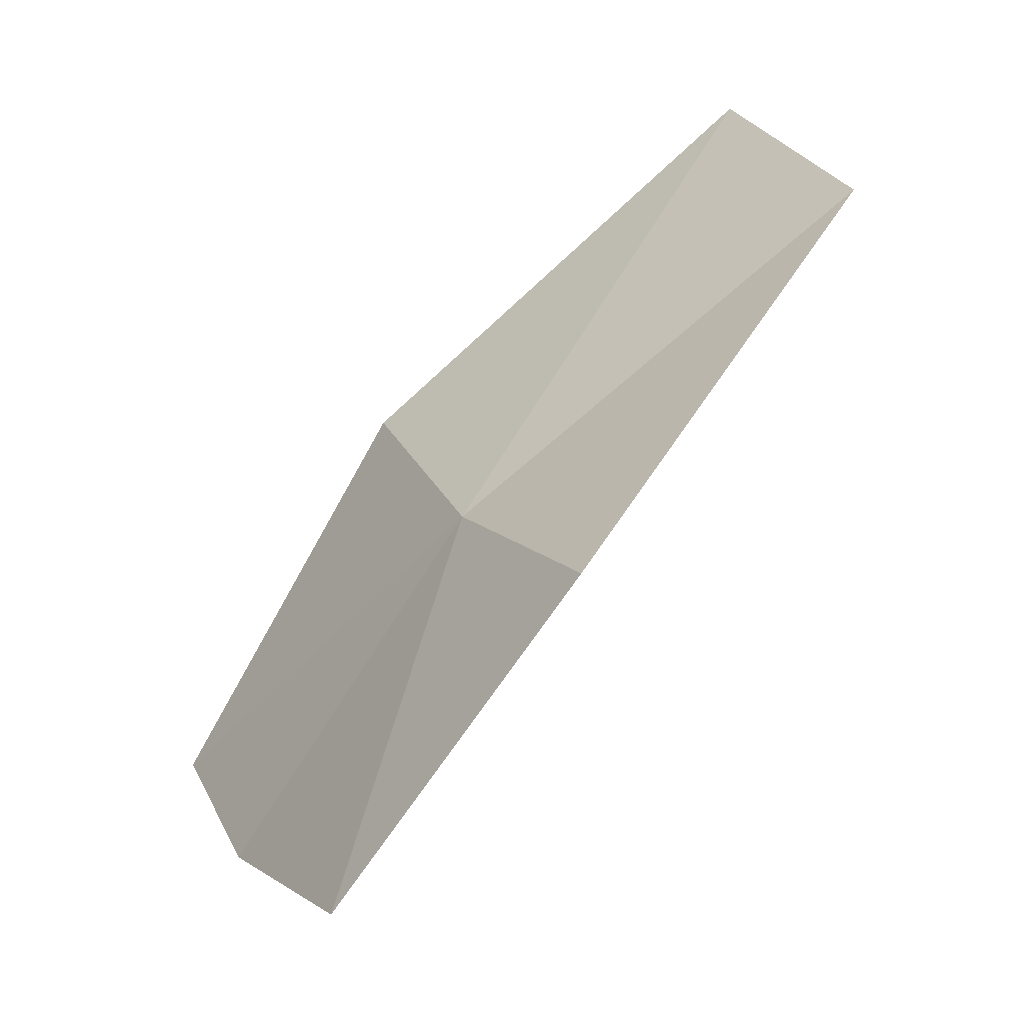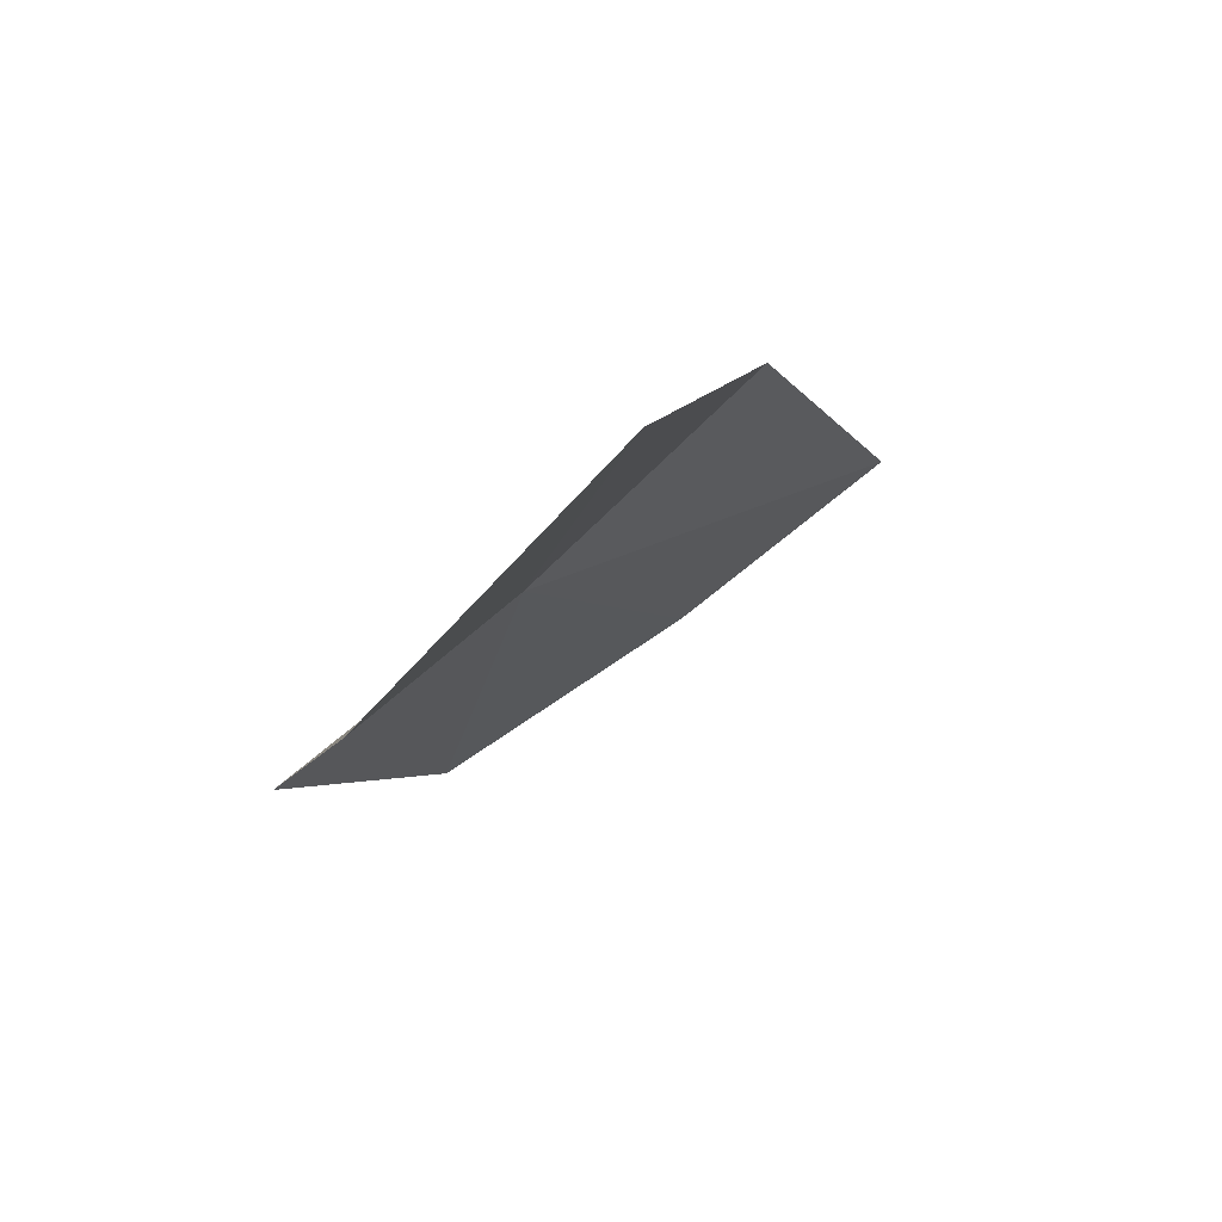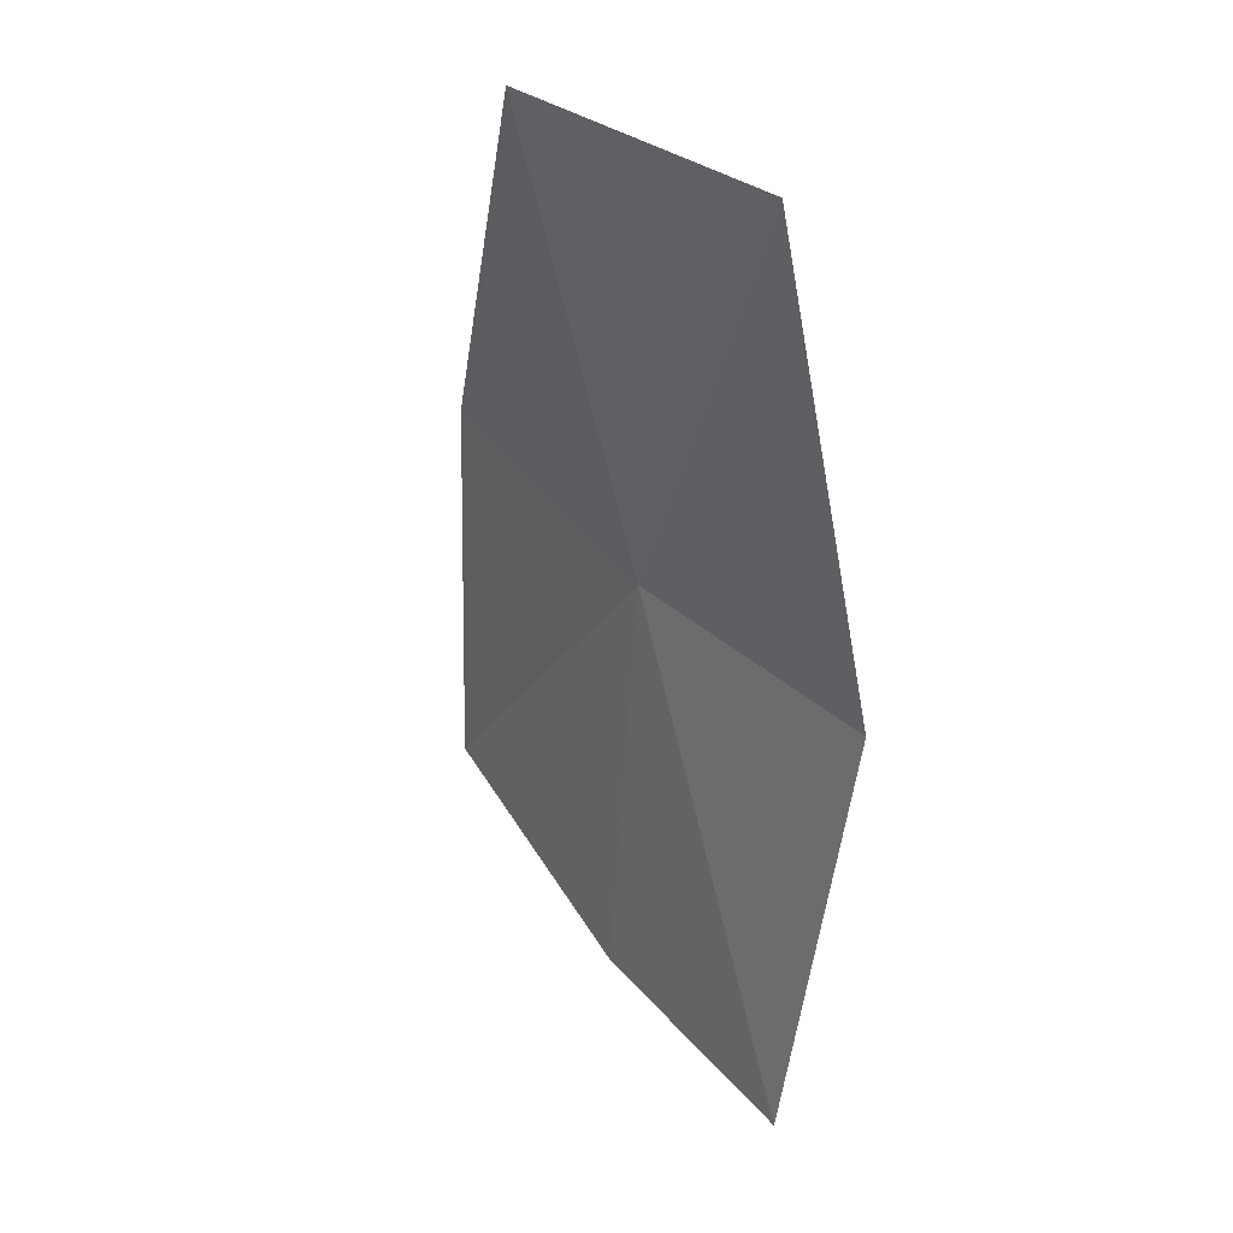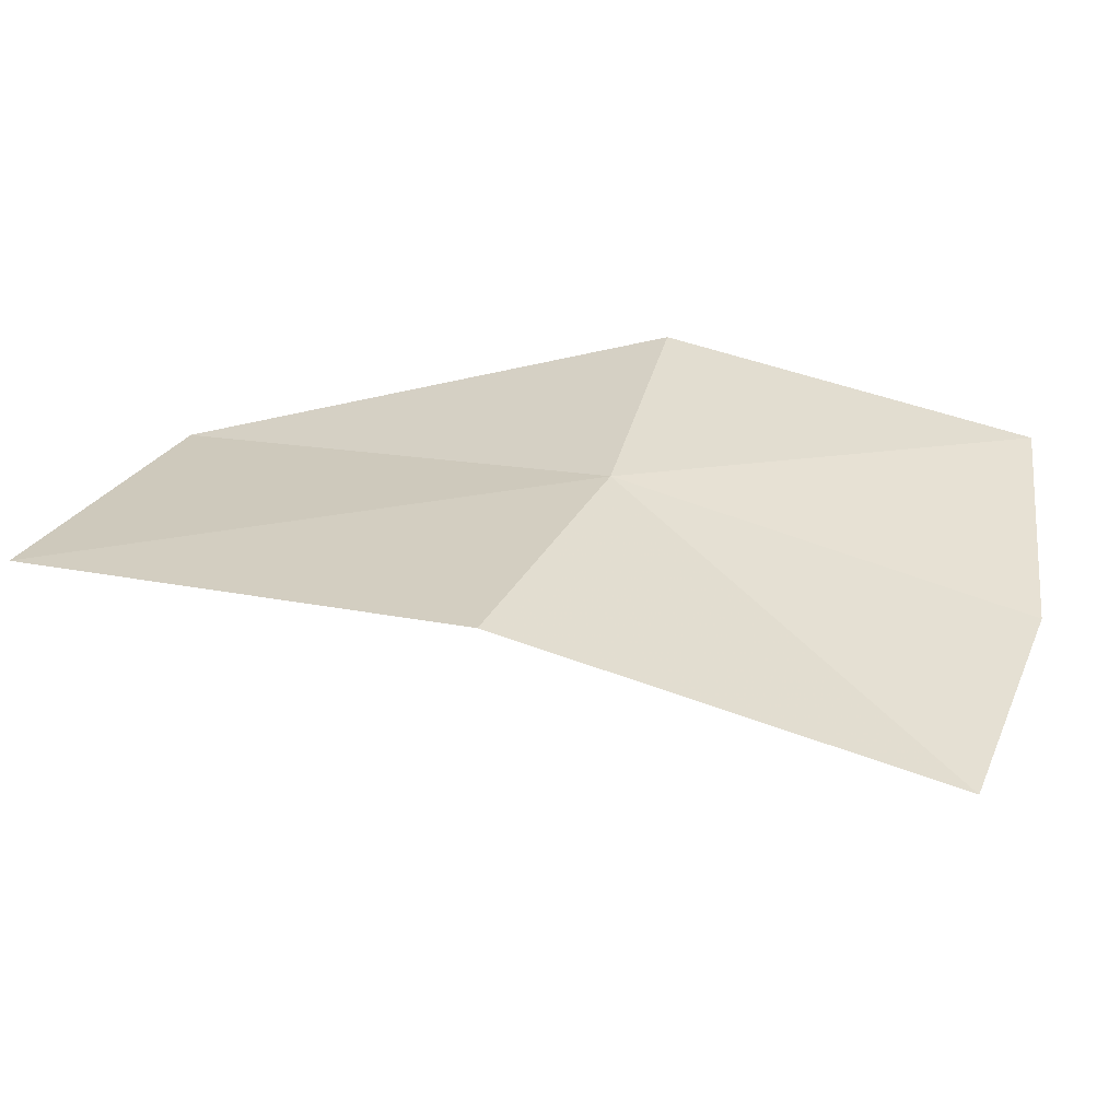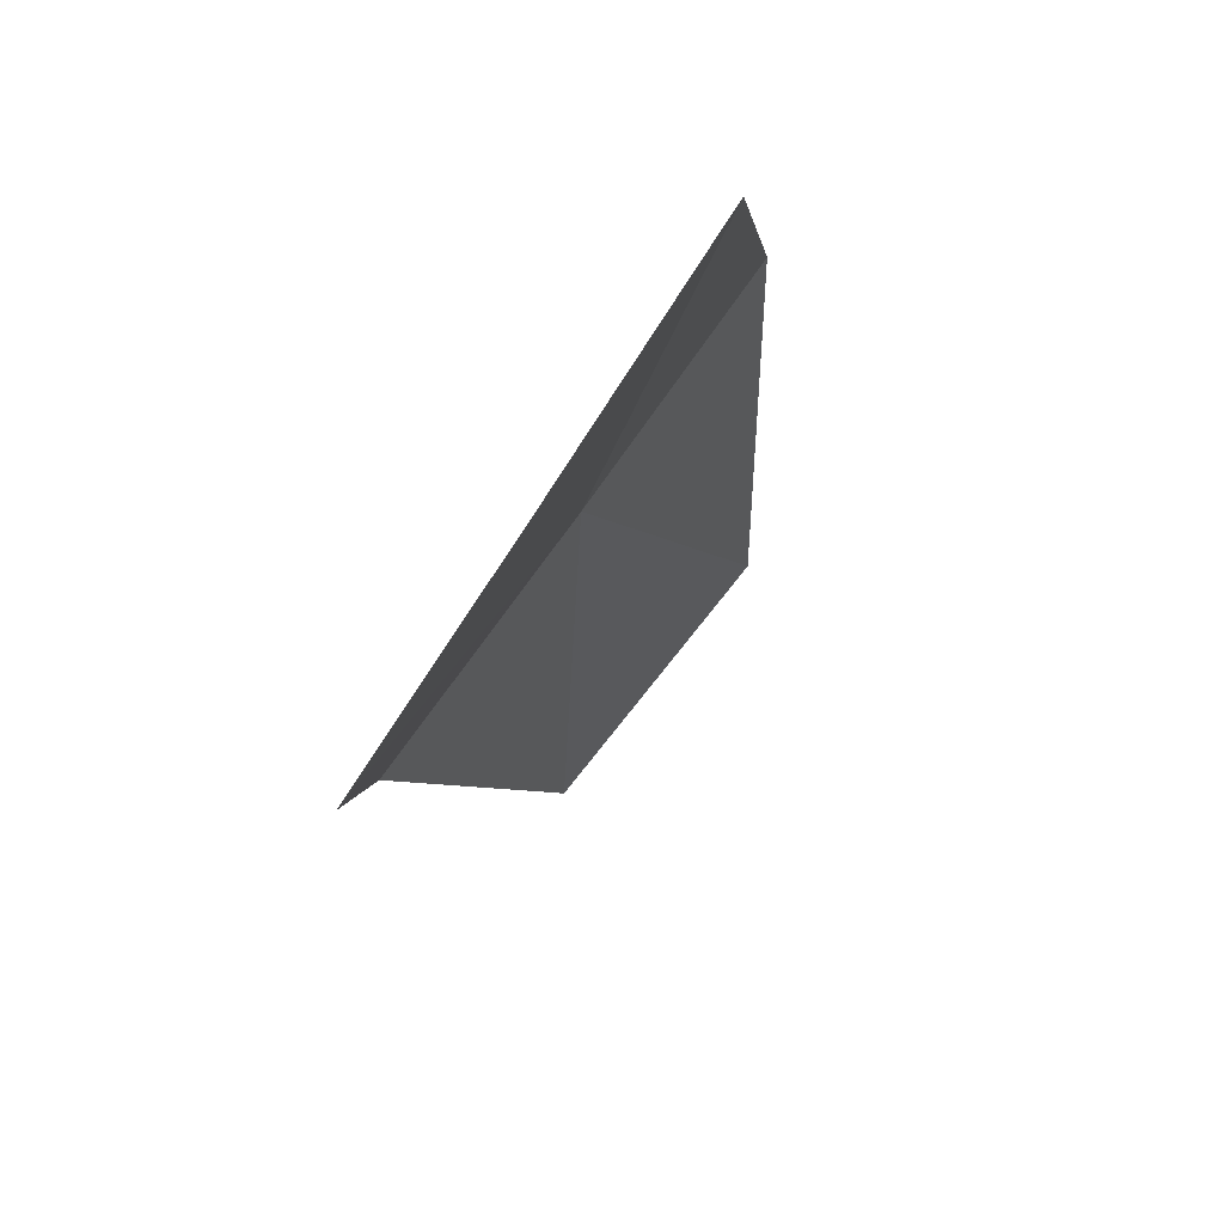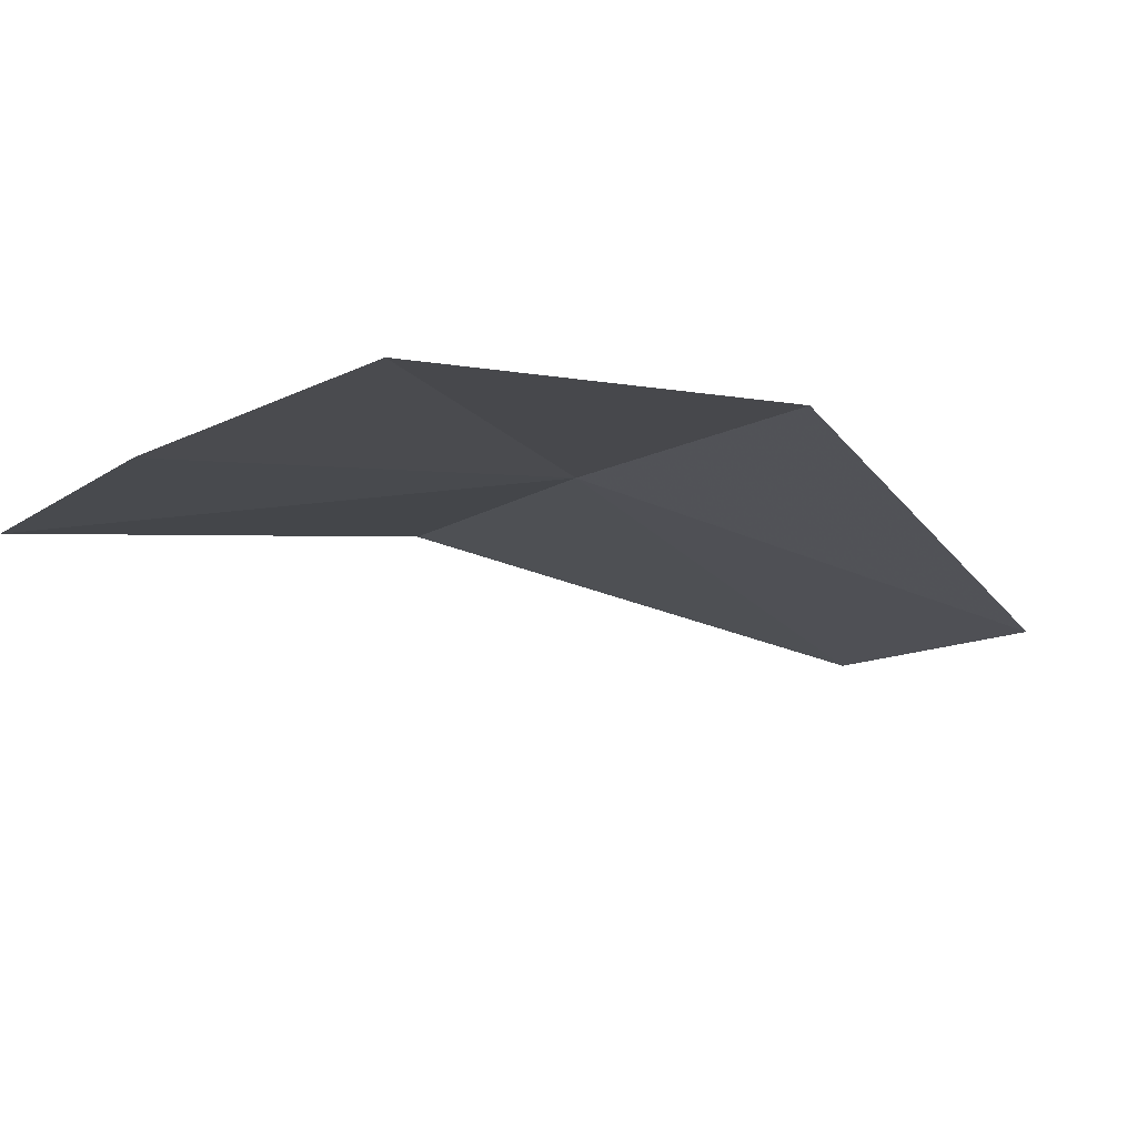
<metadata>
{"format":"obj","ext":"obj","renderer":"f3d","projection":"perspective","resolution":1024,"background":"white","views":[{"elev":71.8,"azim":-21.9,"up":"+Z"},{"elev":27.4,"azim":86.5,"up":"+Y"},{"elev":-35.3,"azim":117.9,"up":"+Z"},{"elev":-21.0,"azim":-138.2,"up":"+Z"},{"elev":-21.6,"azim":-54.6,"up":"+Z"},{"elev":-66.4,"azim":-42.2,"up":"+Y"}]}
</metadata>
<code>
v 14.03 18.16 41.47
v 11.84 15.32 42.09
v 11.22 16.42 40.05
v 11.03 17.76 38.36
v 14.51 16.81 43.35
v 13.86 19.85 39.69
v 17.99 19.24 42.64
v 17.86 21.13 40.88
f 1 3 2
f 1 4 3
f 1 2 5
f 1 6 4
f 1 5 7
f 1 8 6
f 1 7 8

</code>
